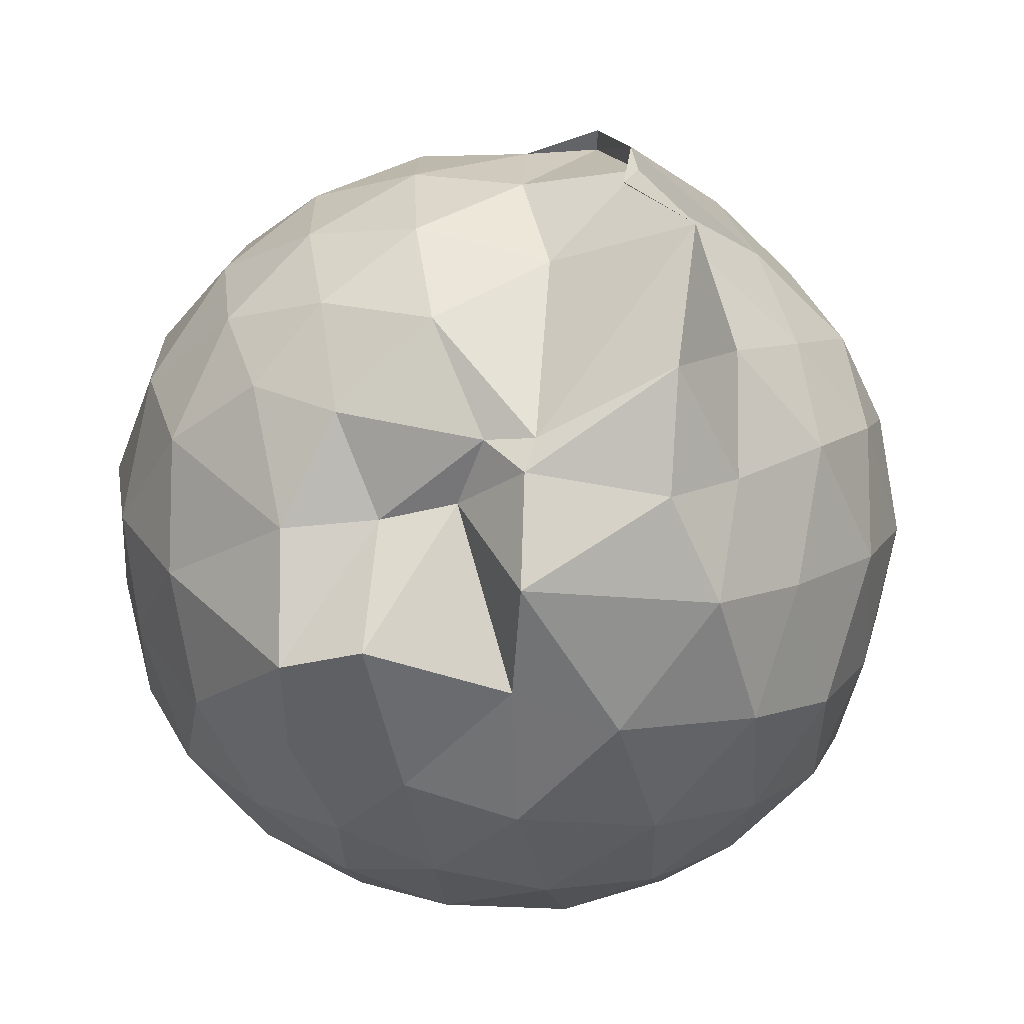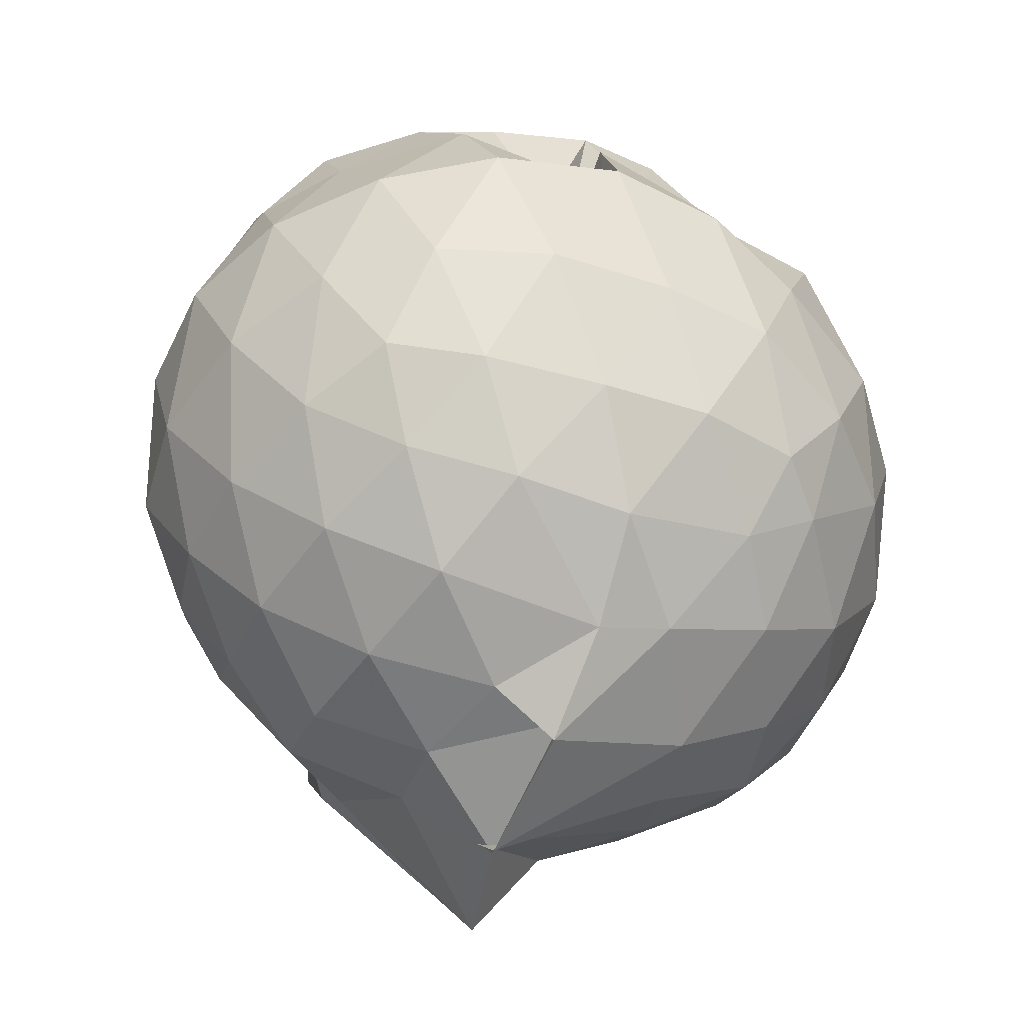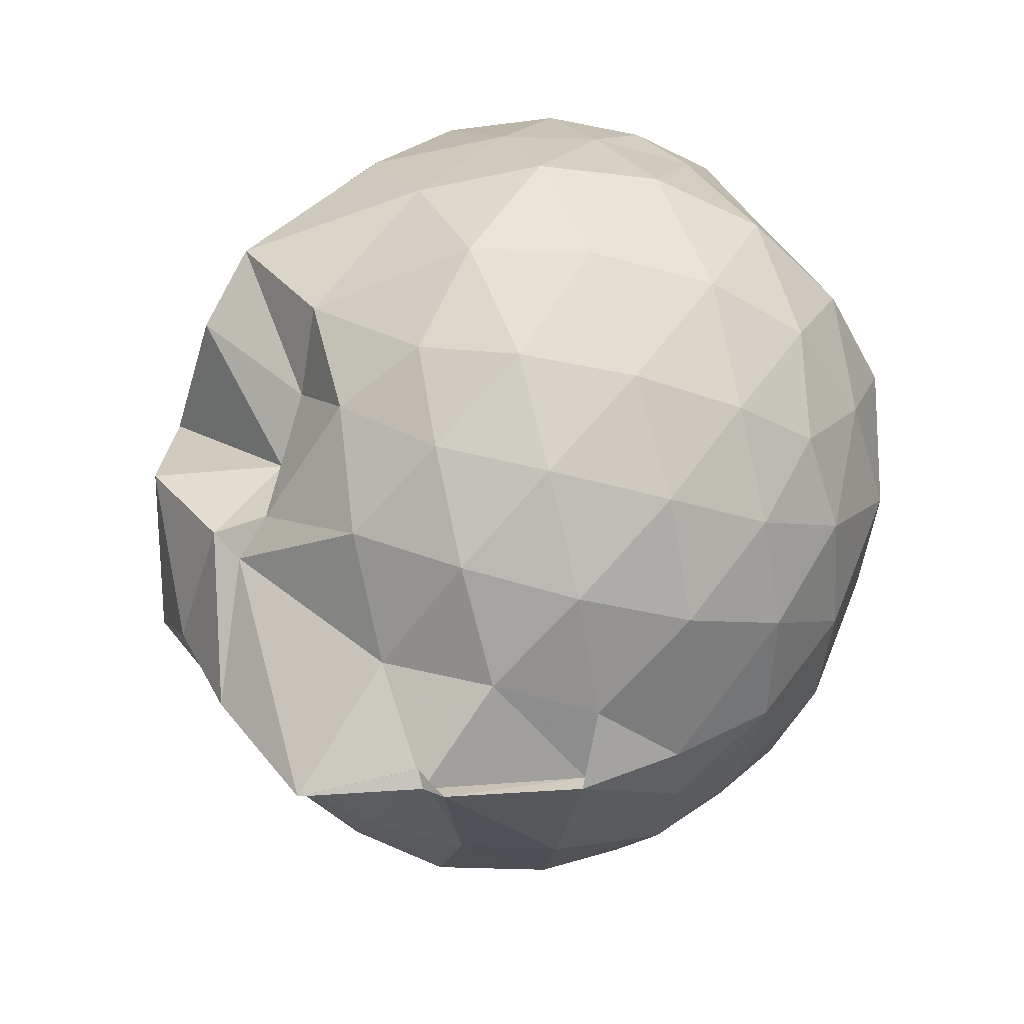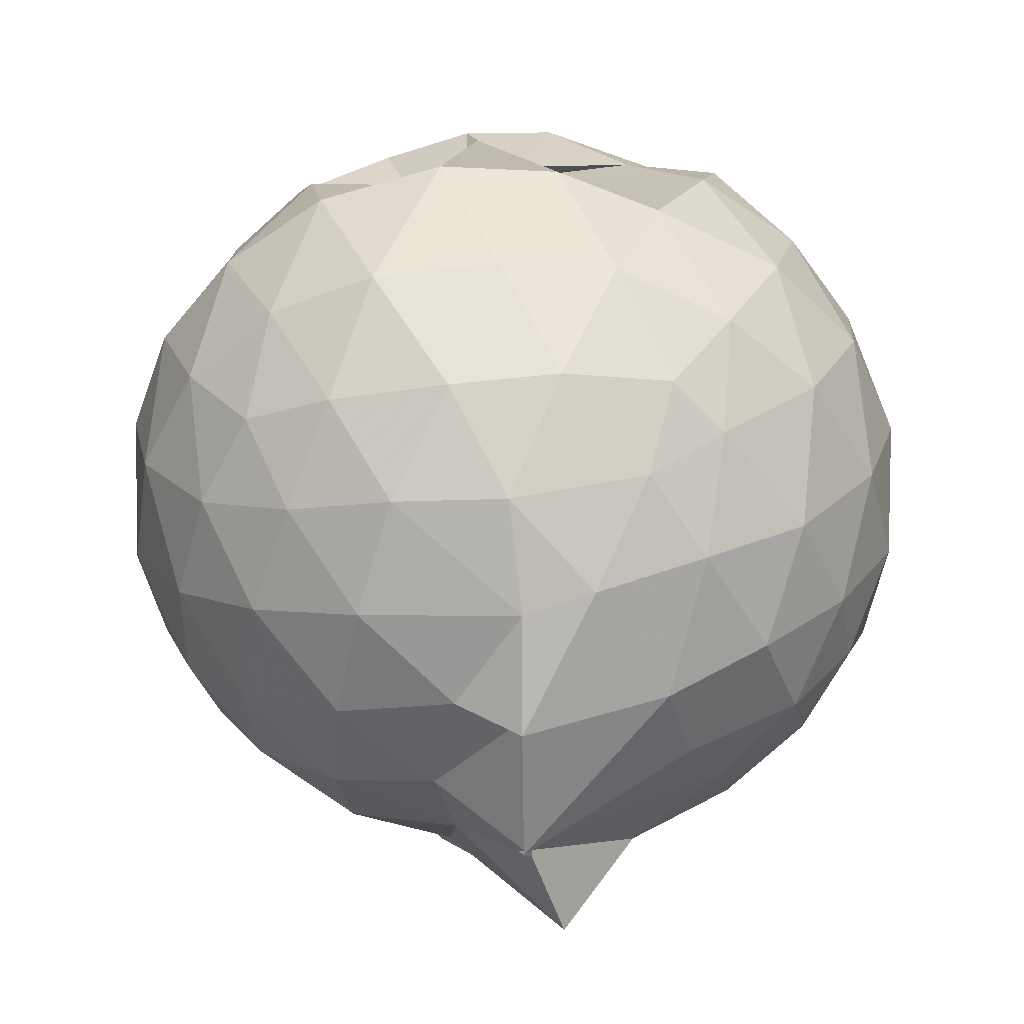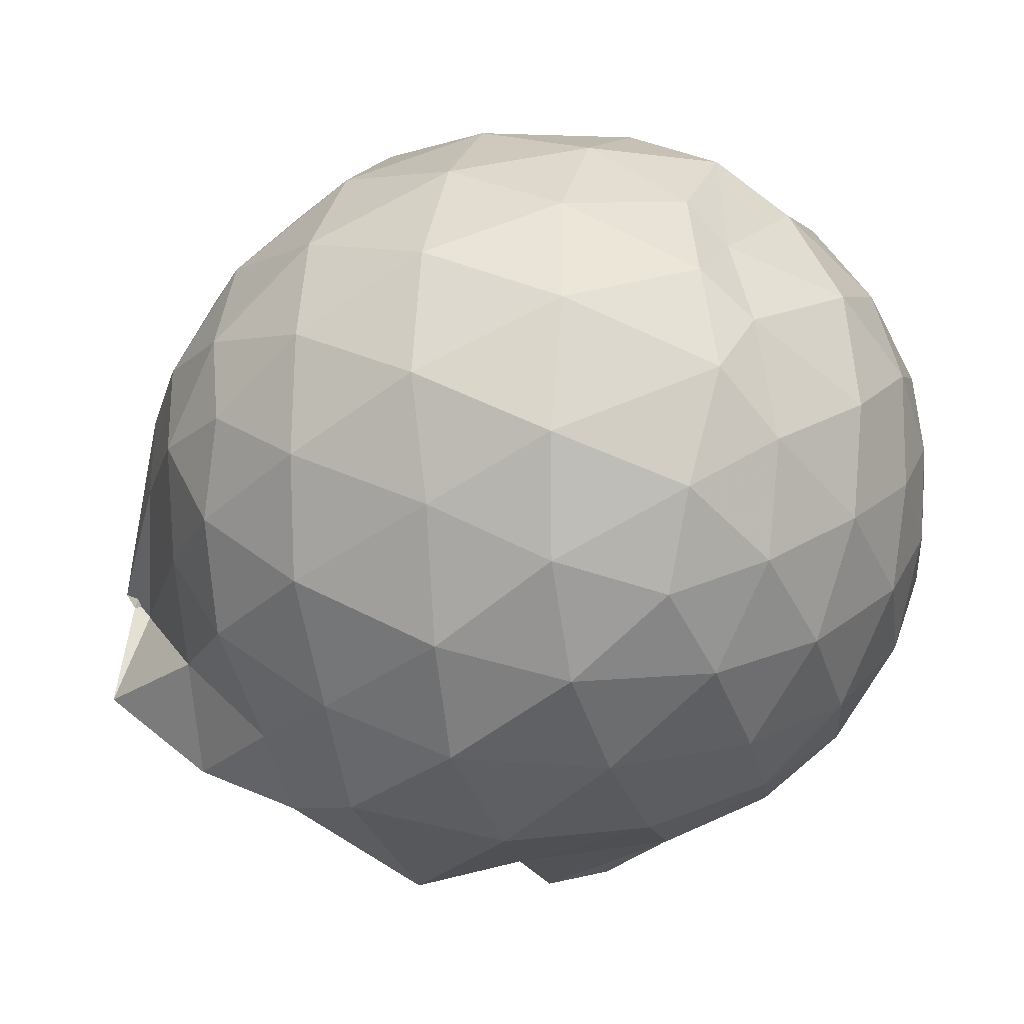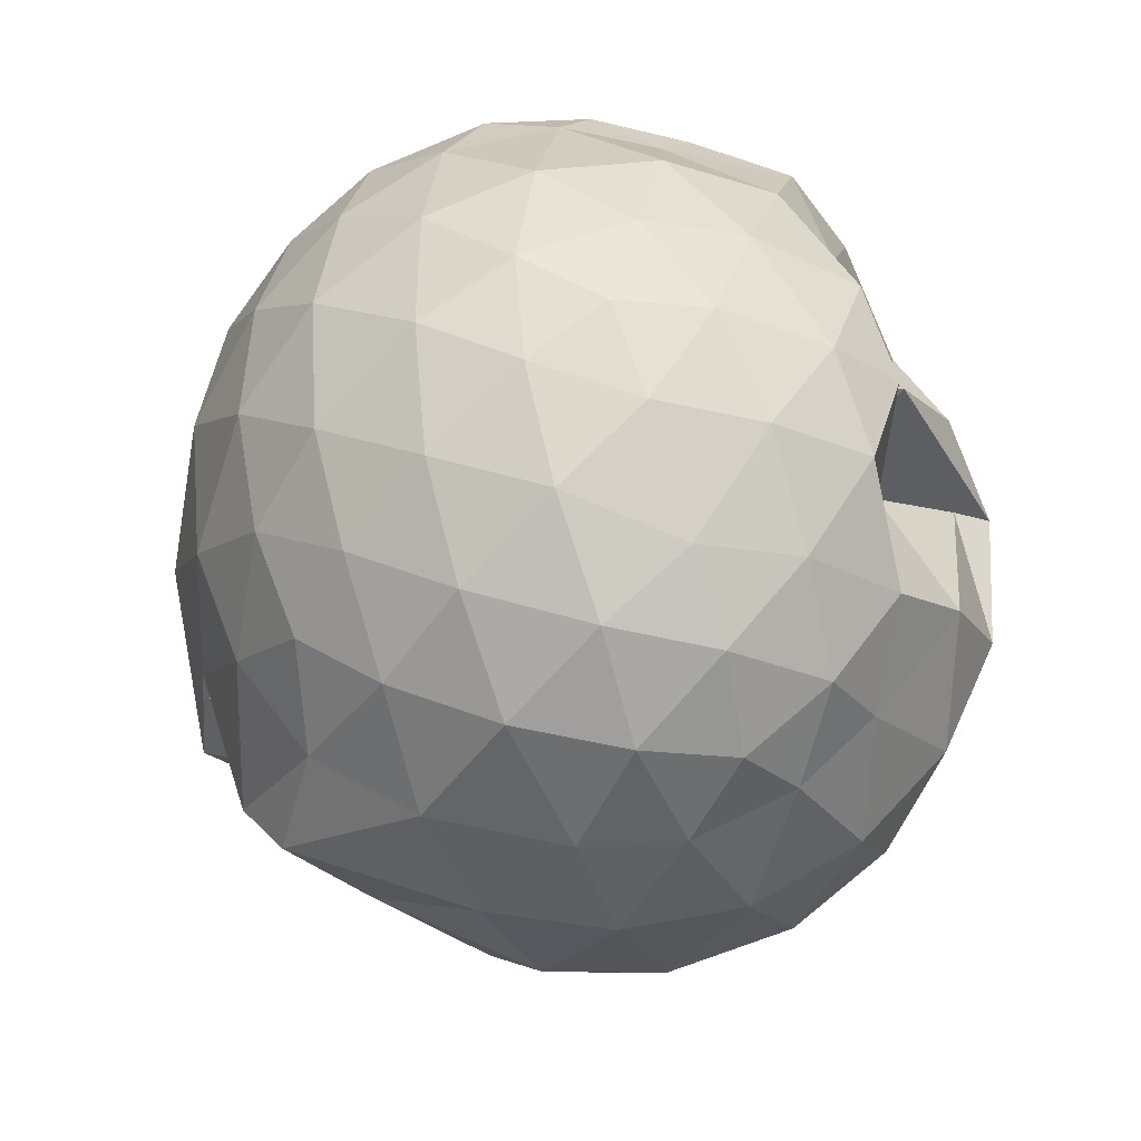
<metadata>
{"format":"obj","ext":"obj","renderer":"f3d","projection":"perspective","resolution":1024,"background":"white","views":[{"elev":-64.3,"azim":167.5,"up":"+Y"},{"elev":-49.7,"azim":145.5,"up":"+Z"},{"elev":-51.6,"azim":72.5,"up":"+Z"},{"elev":-48.9,"azim":171.6,"up":"+Z"},{"elev":-15.7,"azim":-71.8,"up":"+Y"},{"elev":58.2,"azim":70.4,"up":"+Z"}]}
</metadata>
<code>
v 0.07033 -0.3407 2.802
v 0.01597 -0.1796 -0.07704
v 1.295 -0.3515 2.084
v 1.188 -0.02934 2.173
v 0.9652 0.2871 2.162
v 0.482 0.4375 1.912
v 0.3184 0.2321 1.71
v 0.159 0.6251 2.005
v -0.2665 0.5718 2.194
v -0.612 0.5595 2.232
v -0.8914 0.3071 2.192
v -1.039 0.004472 2.268
v -1.082 -0.3538 2.339
v -1.1 -0.7509 2.234
v -0.9858 -1.071 2.132
v -0.6937 -1.272 2.21
v -0.3043 -1.437 2.23
v 0.104 -1.507 2.183
v 0.4618 -1.494 2.101
v 0.7489 -1.302 2.185
v 1.025 -1.007 2.224
v 1.213 -0.6669 2.183
v 1.346 -0.1809 1.871
v 1.201 0.129 1.888
v 0.9256 0.5384 1.854
v 0.4489 0.7564 1.621
v 0.3145 0.5657 2.242
v 0.2903 0.5178 2.031
v -0.5153 0.7397 1.896
v -0.8927 0.5488 1.851
v -1.181 0.2342 1.84
v -1.325 -0.1478 1.886
v -1.36 -0.6068 1.856
v -1.22 -0.9917 1.813
v -0.9606 -1.327 1.797
v -0.5968 -1.548 1.819
v -0.1112 -1.673 1.82
v 0.2903 -1.661 1.776
v 0.6938 -1.546 1.781
v 1.029 -1.289 1.83
v 1.282 -0.8787 1.818
v 1.375 -0.5481 1.817
v 1.403 0.04122 1.465
v 1.195 0.4204 1.462
v 0.8909 0.7167 1.493
v 0.4833 0.8786 1.555
v 0.06617 0.9123 1.562
v -0.3002 0.8699 1.462
v -0.7613 0.7183 1.421
v -1.114 0.4298 1.421
v -1.348 0.05203 1.414
v -1.427 -0.3861 1.411
v -1.326 -0.7994 1.429
v -1.127 -1.218 1.39
v -0.8295 -1.526 1.341
v -0.3551 -1.735 1.371
v 0.02247 -1.75 1.303
v 0.5304 -1.763 1.255
v 0.7821 -1.69 1.407
v 1.207 -1.166 1.417
v 1.419 -0.7845 1.435
v 1.486 -0.3714 1.446
v 1.279 0.2198 1.033
v 1.023 0.5318 1.042
v 0.6886 0.7631 1.007
v 0.2636 0.8488 1.049
v -0.1359 0.881 1.059
v -0.5525 0.7708 0.9928
v -0.8964 0.5461 0.9623
v -1.188 0.1973 0.9466
v -1.347 -0.1829 0.9747
v -1.346 -0.5943 0.9653
v -1.184 -0.9779 0.9187
v -0.8823 -1.336 0.9118
v -0.5819 -1.628 0.892
v 0.08392 -1.811 0.8976
v 0.311 -1.395 0.8357
v 0.5526 -1.393 0.951
v 0.8668 -1.437 1.031
v 1.286 -0.9965 0.9958
v 1.415 -0.6072 0.9655
v 1.412 -0.1626 0.9787
v 1.065 0.3092 0.7201
v 0.7937 0.5052 0.6347
v 0.4081 0.6545 0.6012
v 0.03625 0.7306 0.6339
v -0.3497 0.704 0.6981
v -0.5481 0.5704 0.6216
v -0.8864 0.2632 0.5436
v -1.108 -0.0863 0.5674
v -1.212 -0.3983 0.6345
v -1.102 -0.7151 0.5507
v -0.8832 -1.059 0.5132
v -0.5797 -1.362 0.5615
v -0.3417 -1.578 0.577
v 0.1386 -1.579 0.5934
v 0.278 -1.425 0.5781
v 0.764 -1.293 0.6433
v 1.047 -1.099 0.6939
v 1.181 -0.7866 0.6034
v 1.234 -0.3963 0.5738
v 1.185 -0.001233 0.6204
v 1.09 -0.3434 2.38
v 0.9129 -0.02134 2.457
v 0.639 0.3083 2.437
v 0.3502 0.524 2.348
v 0.02659 0.5199 2.436
v -0.4079 0.4131 2.435
v -0.8107 0.1611 2.312
v -0.9187 -0.1484 2.419
v -0.8941 -0.5562 2.484
v -0.8035 -0.9351 2.421
v -0.4426 -1.13 2.496
v 0.004907 -1.261 2.484
v 0.391 -1.297 2.388
v 0.6852 -1.029 2.479
v 0.939 -0.6796 2.475
v 0.8162 -0.352 2.561
v 0.5538 -0.006999 2.653
v 0.3054 0.3024 2.57
v -0.1093 0.1892 2.666
v -0.5034 0.05082 2.638
v -0.5541 -0.3573 2.694
v -0.5282 -0.7407 2.655
v -0.115 -0.8923 2.703
v 0.3043 -1.001 2.63
v 0.5684 -0.6887 2.674
v 0.4087 -0.343 2.744
v 0.1716 -0.03955 2.753
v -0.2011 -0.1518 2.78
v -0.1991 -0.5452 2.776
v 0.1668 -0.6434 2.764
v 0.8903 0.185 0.4191
v 0.5552 0.354 0.3231
v 0.173 0.4511 0.2918
v -0.292 0.513 0.4234
v -0.5264 0.2896 0.2926
v -0.8036 -0.06254 0.2684
v -0.9891 -0.4127 0.3502
v -0.766 -0.7521 0.2799
v -0.5127 -1.069 0.2303
v -0.2798 -1.416 0.1933
v 0.1187 -1.476 0.5124
v 0.5147 -1.163 0.2995
v 0.8802 -0.9831 0.3968
v 0.9634 -0.6155 0.303
v 0.967 -0.19 0.3098
v 0.6194 -0.004725 0.1417
v 0.08166 0.1391 0.07088
v -0.1527 0.2243 0.13
v -0.4628 -0.1292 0.03918
v -0.5994 -0.4396 0.09566
v -0.03932 -0.7595 -0.1631
v -0.2583 -1.121 -0.1901
v 0.1597 -0.952 0.1003
v 0.6142 -0.809 0.1331
v 0.6437 -0.4091 0.07995
v 0.2607 -0.215 -0.01759
v 0.03225 -0.1981 -0.1532
v -0.04365 -0.6654 -0.2602
v -0.08053 -0.7293 -0.2063
v 0.2805 -0.5955 -0.02677
f 3 23 4
f 4 23 24
f 4 24 5
f 5 24 25
f 5 25 6
f 6 25 26
f 6 26 7
f 7 26 27
f 7 27 8
f 8 27 28
f 8 28 9
f 9 28 29
f 9 29 10
f 10 29 30
f 10 30 11
f 11 30 31
f 11 31 12
f 12 31 32
f 12 32 13
f 13 32 33
f 13 33 14
f 14 33 34
f 14 34 15
f 15 34 35
f 15 35 16
f 16 35 36
f 16 36 17
f 17 36 37
f 17 37 18
f 18 37 38
f 18 38 19
f 19 38 39
f 19 39 20
f 20 39 40
f 20 40 21
f 21 40 41
f 21 41 22
f 22 41 42
f 22 42 3
f 3 42 23
f 23 43 24
f 24 43 44
f 24 44 25
f 25 44 45
f 25 45 26
f 26 45 46
f 26 46 27
f 27 46 47
f 27 47 28
f 28 47 48
f 28 48 29
f 29 48 49
f 29 49 30
f 30 49 50
f 30 50 31
f 31 50 51
f 31 51 32
f 32 51 52
f 32 52 33
f 33 52 53
f 33 53 34
f 34 53 54
f 34 54 35
f 35 54 55
f 35 55 36
f 36 55 56
f 36 56 37
f 37 56 57
f 37 57 38
f 38 57 58
f 38 58 39
f 39 58 59
f 39 59 40
f 40 59 60
f 40 60 41
f 41 60 61
f 41 61 42
f 42 61 62
f 42 62 23
f 23 62 43
f 43 63 44
f 44 63 64
f 44 64 45
f 45 64 65
f 45 65 46
f 46 65 66
f 46 66 47
f 47 66 67
f 47 67 48
f 48 67 68
f 48 68 49
f 49 68 69
f 49 69 50
f 50 69 70
f 50 70 51
f 51 70 71
f 51 71 52
f 52 71 72
f 52 72 53
f 53 72 73
f 53 73 54
f 54 73 74
f 54 74 55
f 55 74 75
f 55 75 56
f 56 75 76
f 56 76 57
f 57 76 77
f 57 77 58
f 58 77 78
f 58 78 59
f 59 78 79
f 59 79 60
f 60 79 80
f 60 80 61
f 61 80 81
f 61 81 62
f 62 81 82
f 62 82 43
f 43 82 63
f 63 83 64
f 64 83 84
f 64 84 65
f 65 84 85
f 65 85 66
f 66 85 86
f 66 86 67
f 67 86 87
f 67 87 68
f 68 87 88
f 68 88 69
f 69 88 89
f 69 89 70
f 70 89 90
f 70 90 71
f 71 90 91
f 71 91 72
f 72 91 92
f 72 92 73
f 73 92 93
f 73 93 74
f 74 93 94
f 74 94 75
f 75 94 95
f 75 95 76
f 76 95 96
f 76 96 77
f 77 96 97
f 77 97 78
f 78 97 98
f 78 98 79
f 79 98 99
f 79 99 80
f 80 99 100
f 80 100 81
f 81 100 101
f 81 101 82
f 82 101 102
f 82 102 63
f 63 102 83
f 103 104 118
f 104 119 118
f 104 105 119
f 105 120 119
f 105 106 120
f 106 107 120
f 107 121 120
f 107 108 121
f 108 122 121
f 108 109 122
f 109 110 122
f 110 123 122
f 110 111 123
f 111 124 123
f 111 112 124
f 112 113 124
f 113 125 124
f 113 114 125
f 114 126 125
f 114 115 126
f 115 116 126
f 116 127 126
f 116 117 127
f 117 118 127
f 117 103 118
f 118 119 128
f 119 129 128
f 119 120 129
f 120 121 129
f 121 130 129
f 121 122 130
f 122 123 130
f 123 131 130
f 123 124 131
f 124 125 131
f 125 132 131
f 125 126 132
f 126 127 132
f 127 128 132
f 127 118 128
f 133 148 134
f 134 148 149
f 134 149 135
f 135 149 150
f 135 150 136
f 136 150 137
f 137 150 151
f 137 151 138
f 138 151 152
f 138 152 139
f 139 152 140
f 140 152 153
f 140 153 141
f 141 153 154
f 141 154 142
f 142 154 143
f 143 154 155
f 143 155 144
f 144 155 156
f 144 156 145
f 145 156 146
f 146 156 157
f 146 157 147
f 147 157 148
f 147 148 133
f 148 158 149
f 149 158 159
f 149 159 150
f 150 159 151
f 151 159 160
f 151 160 152
f 152 160 153
f 153 160 161
f 153 161 154
f 154 161 155
f 155 161 162
f 155 162 156
f 156 162 157
f 157 162 158
f 157 158 148
f 3 4 103
f 103 4 104
f 4 5 104
f 104 5 105
f 5 6 105
f 105 6 106
f 6 7 106
f 7 8 106
f 106 8 107
f 8 9 107
f 107 9 108
f 9 10 108
f 108 10 109
f 10 11 109
f 11 12 109
f 109 12 110
f 12 13 110
f 110 13 111
f 13 14 111
f 111 14 112
f 14 15 112
f 15 16 112
f 112 16 113
f 16 17 113
f 113 17 114
f 17 18 114
f 114 18 115
f 18 19 115
f 19 20 115
f 115 20 116
f 20 21 116
f 116 21 117
f 21 22 117
f 117 22 103
f 22 3 103
f 83 133 84
f 84 133 134
f 84 134 85
f 85 134 135
f 85 135 86
f 86 135 136
f 86 136 87
f 87 136 88
f 88 136 137
f 88 137 89
f 89 137 138
f 89 138 90
f 90 138 139
f 90 139 91
f 91 139 92
f 92 139 140
f 92 140 93
f 93 140 141
f 93 141 94
f 94 141 142
f 94 142 95
f 95 142 96
f 96 142 143
f 96 143 97
f 97 143 144
f 97 144 98
f 98 144 145
f 98 145 99
f 99 145 100
f 100 145 146
f 100 146 101
f 101 146 147
f 101 147 102
f 102 147 133
f 102 133 83
f 128 129 1
f 129 130 1
f 130 131 1
f 131 132 1
f 132 128 1
f 159 158 2
f 160 159 2
f 161 160 2
f 162 161 2
f 158 162 2

</code>
